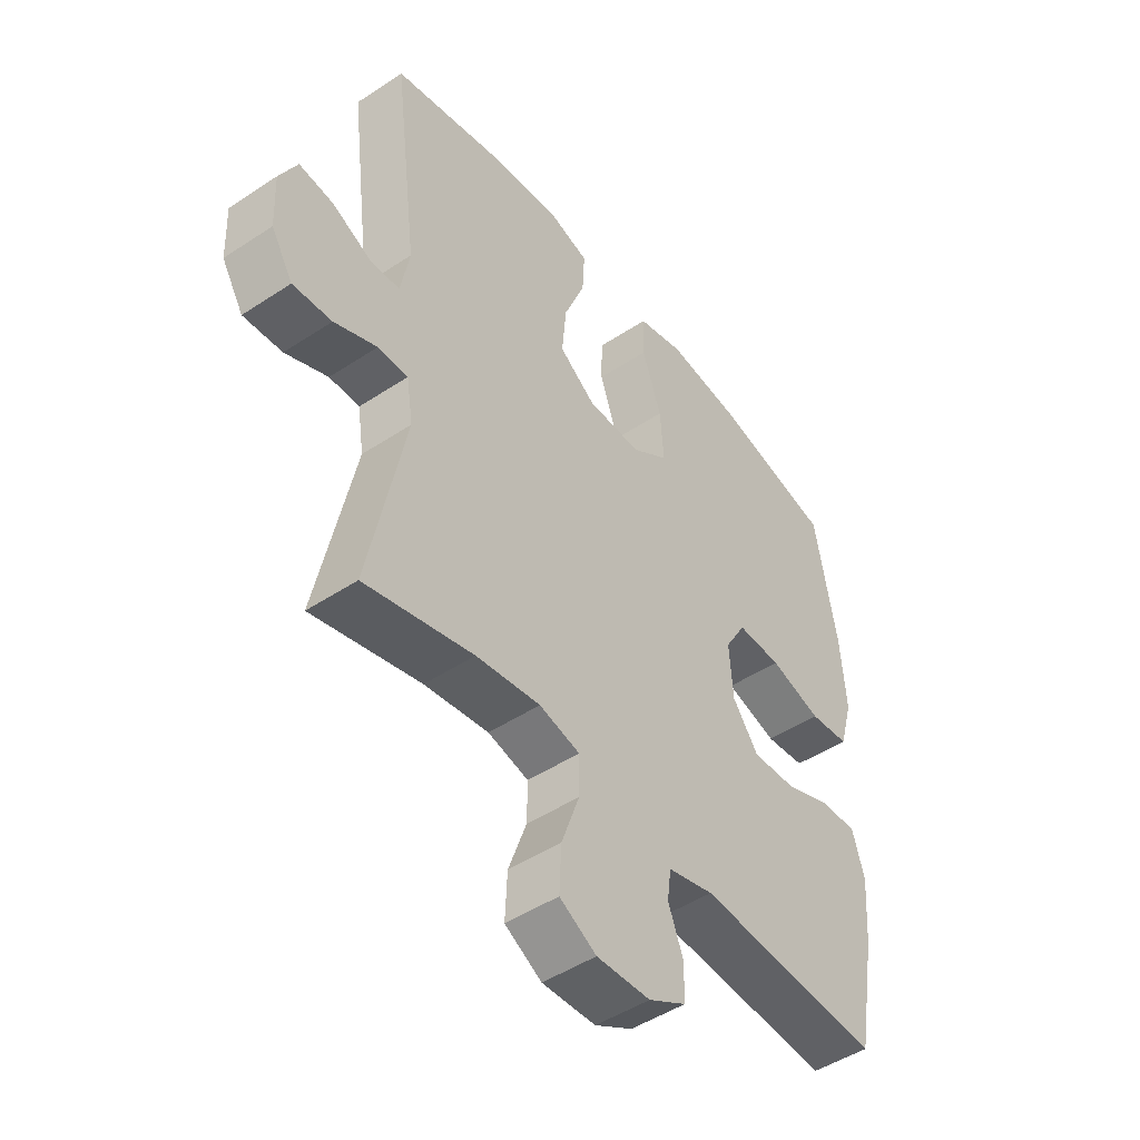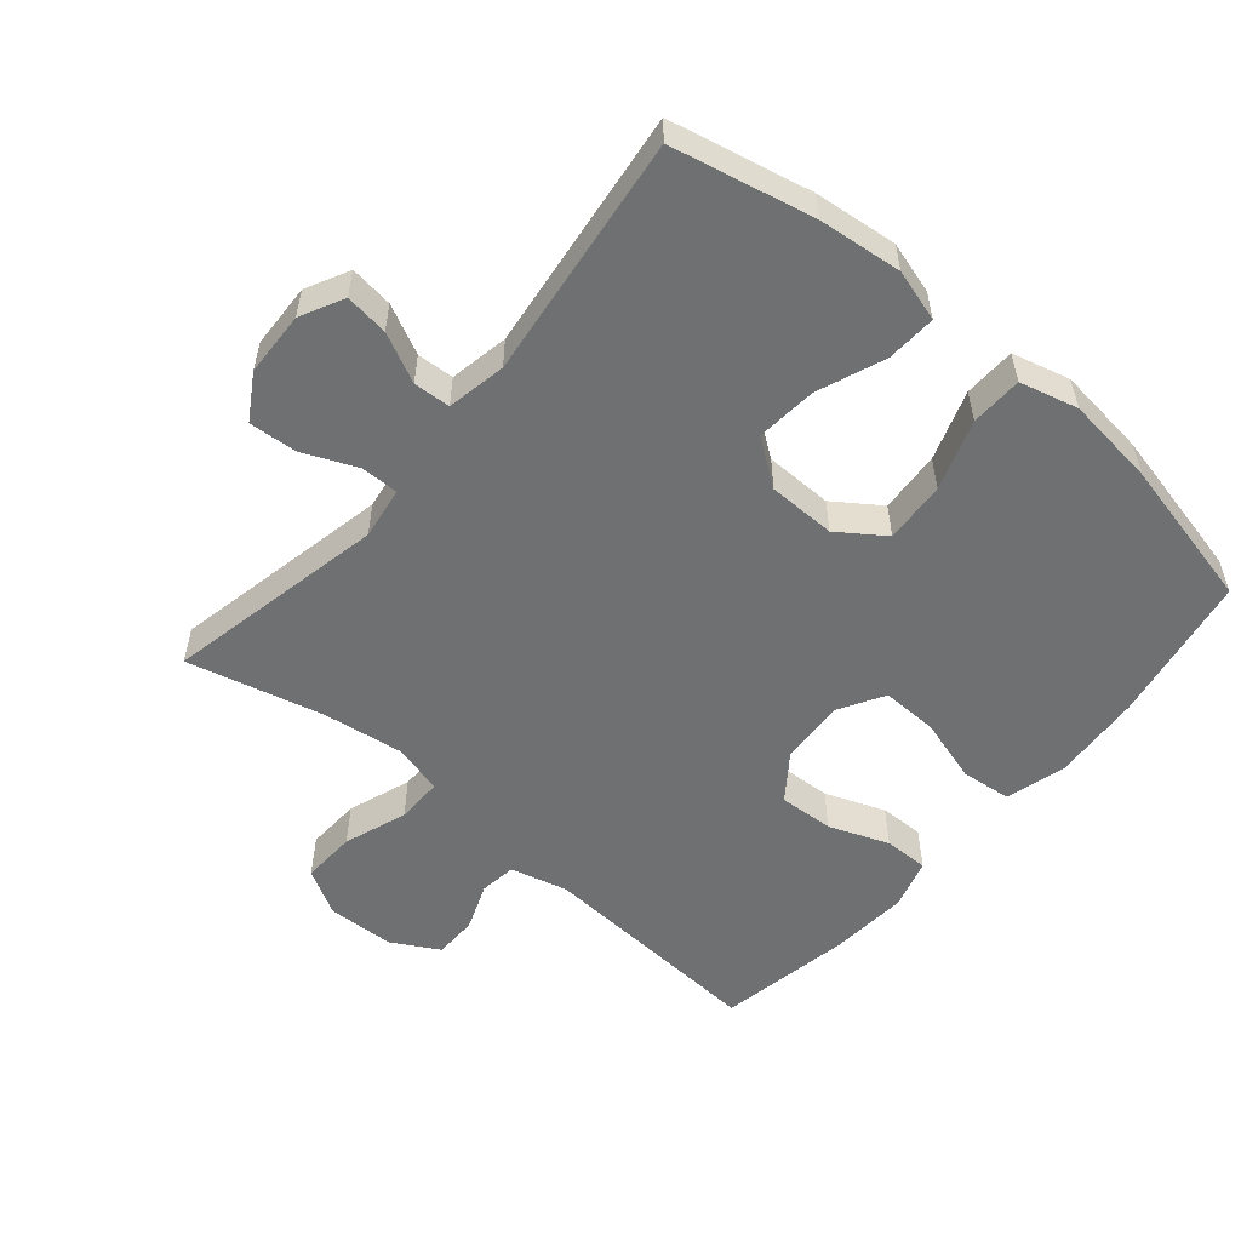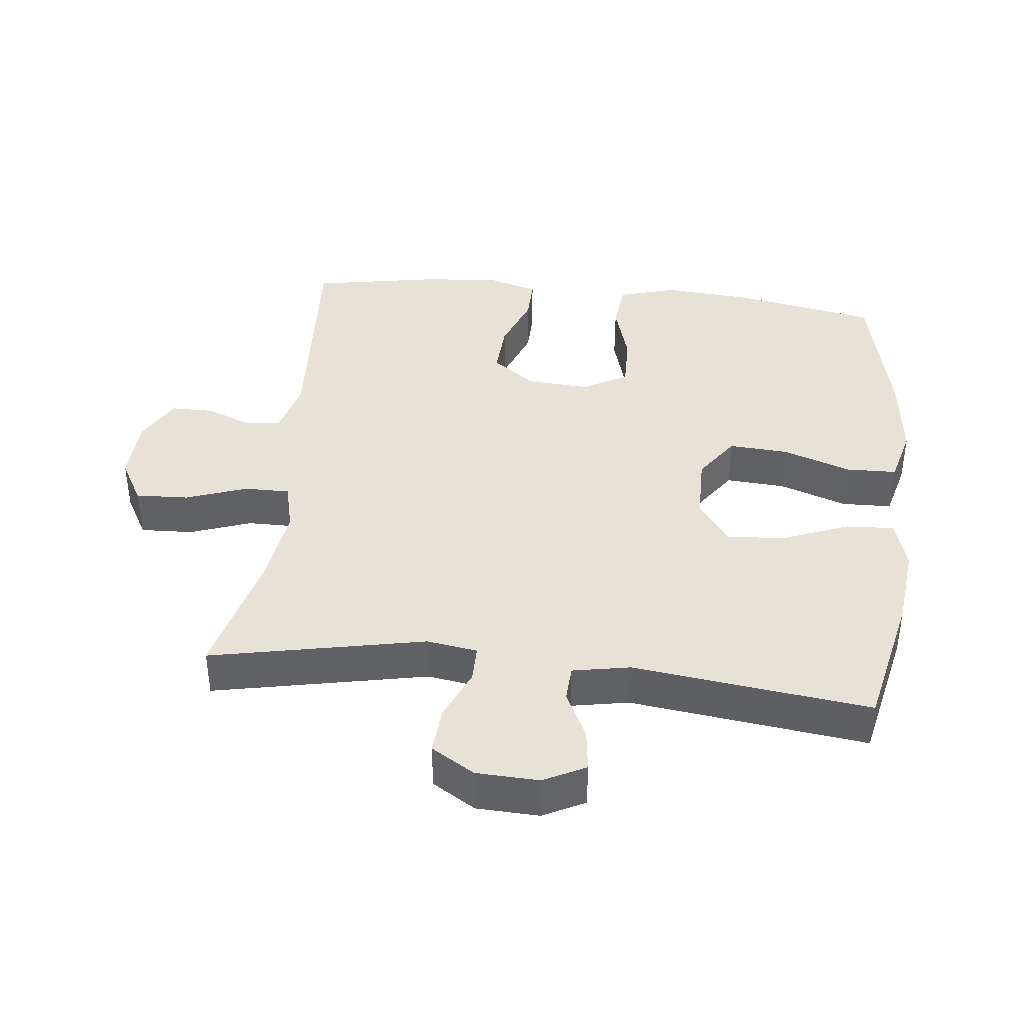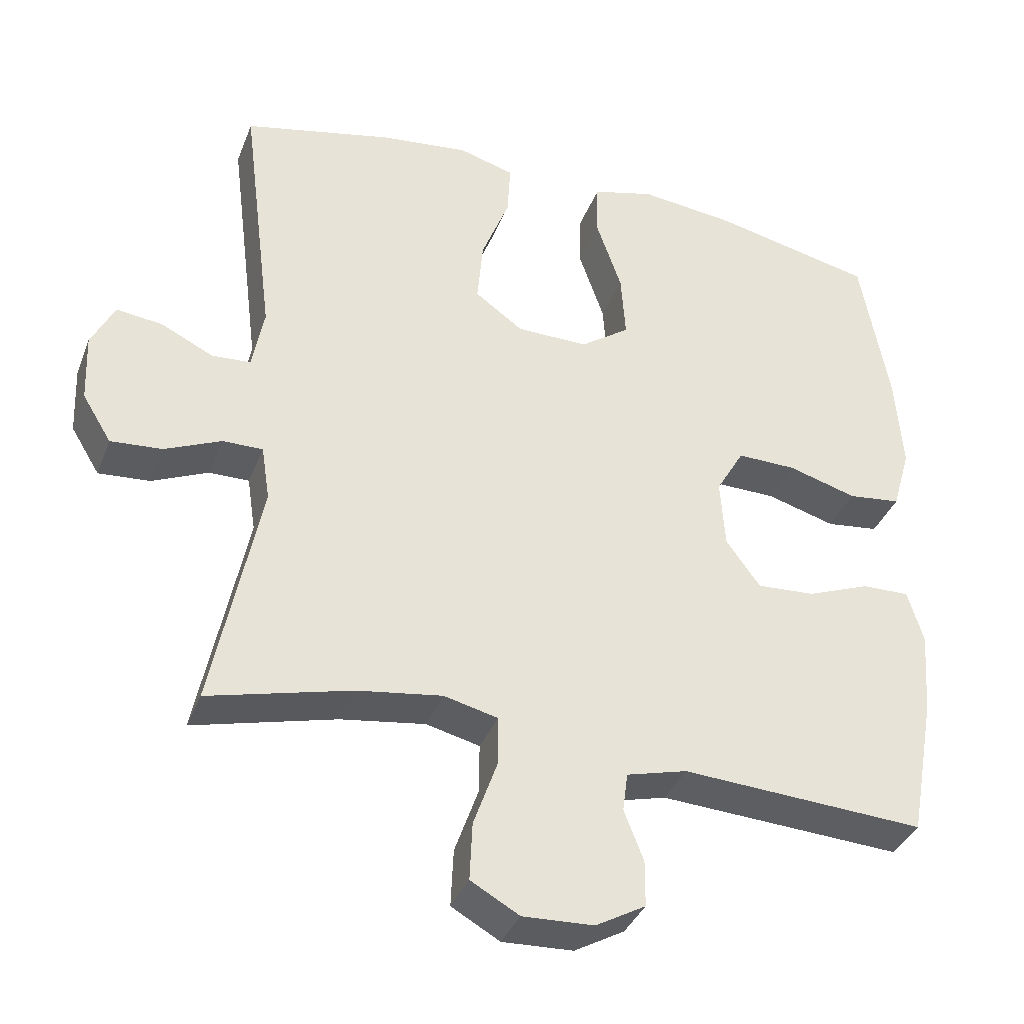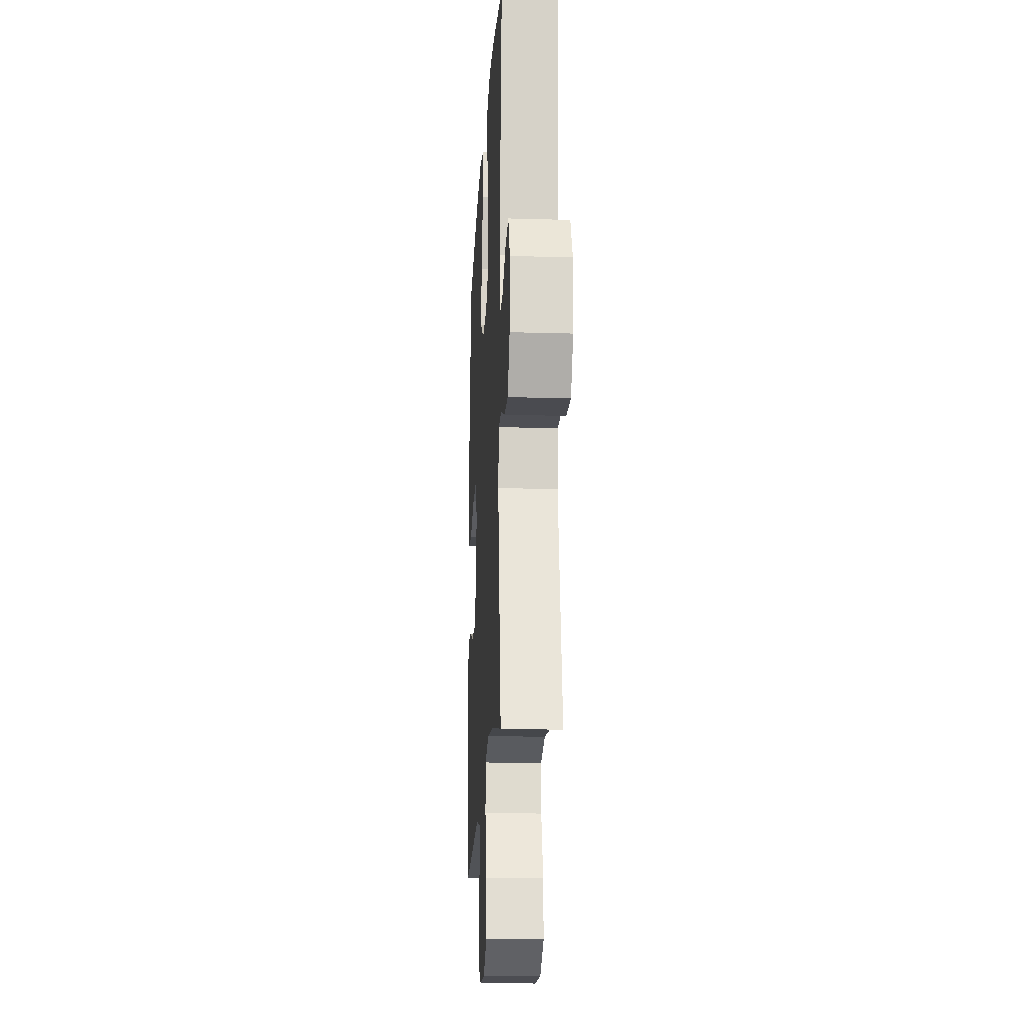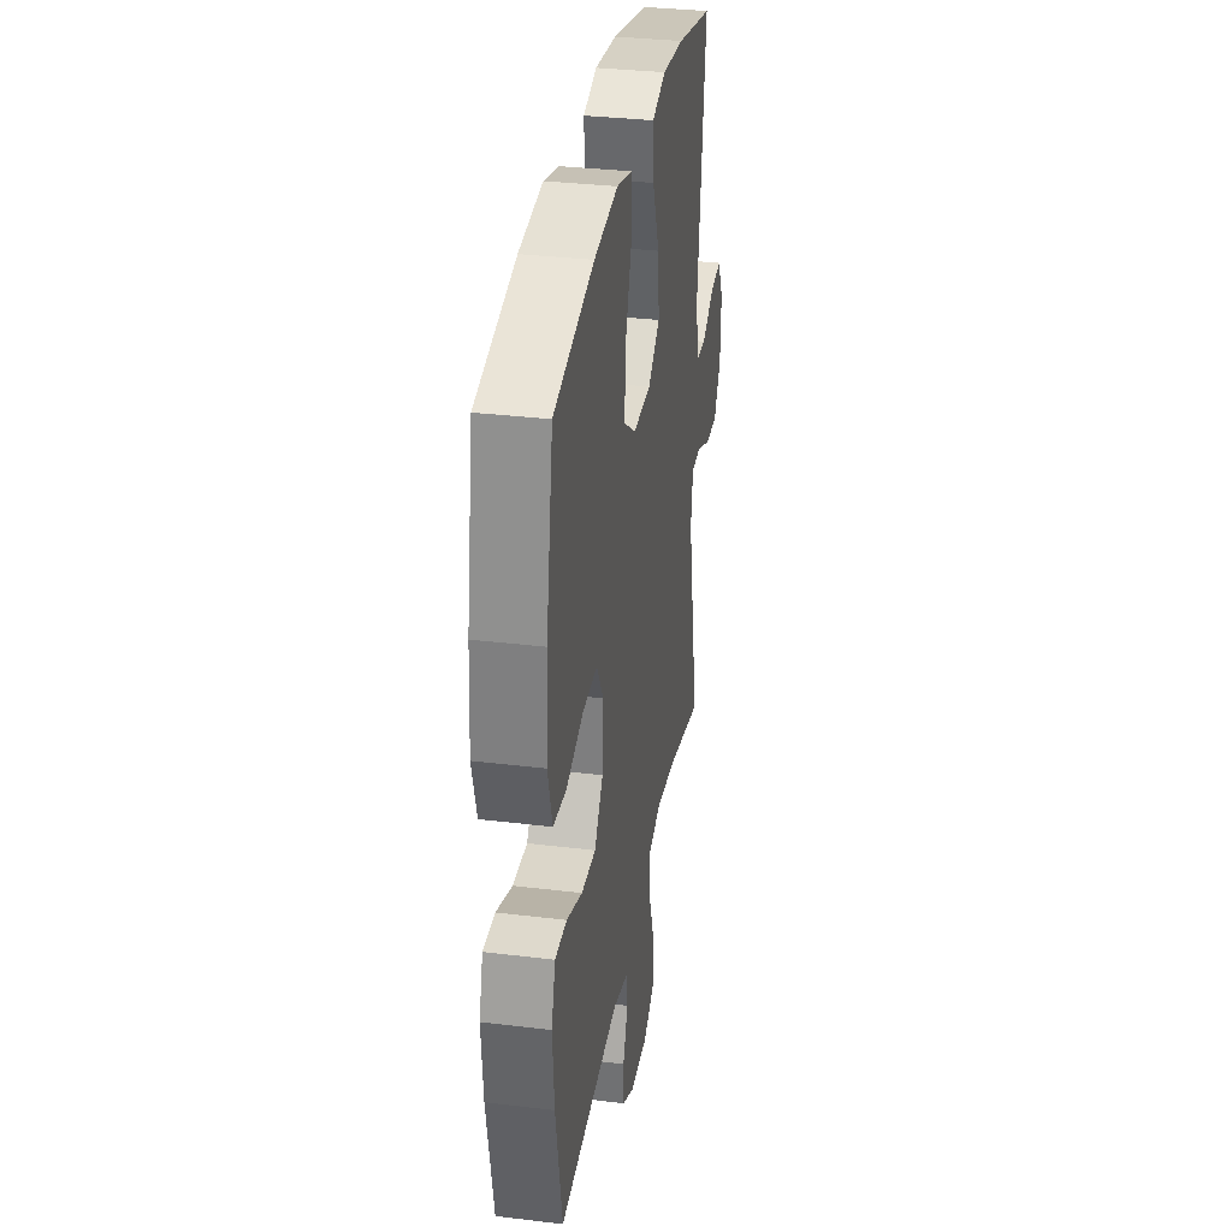
<metadata>
{"format":"obj","ext":"obj","renderer":"f3d","projection":"perspective","resolution":1024,"background":"white","views":[{"elev":-47.7,"azim":-53.3,"up":"+Z"},{"elev":-54.9,"azim":-40.3,"up":"+Y"},{"elev":40.3,"azim":-83.7,"up":"+Y"},{"elev":-36.3,"azim":-19.6,"up":"+Z"},{"elev":-18.6,"azim":-93.2,"up":"+Z"},{"elev":33.0,"azim":99.5,"up":"+Z"}]}
</metadata>
<code>
o path1152
v -0.2873 0.0375 -0.4324
v -0.1683 0.0375 -0.4154
v -0.09268 0.0375 -0.4339
v -0.09321 0.0375 -0.5031
v -0.1265 0.0375 -0.5965
v -0.13 0.0375 -0.6772
v -0.06208 0.0375 -0.7157
v 0.03724 0.0375 -0.7117
v 0.1072 0.0375 -0.6726
v 0.1076 0.0375 -0.6081
v 0.08023 0.0375 -0.5378
v 0.08745 0.0375 -0.4838
v 0.1723 0.0375 -0.4618
v 0.514 0.0375 -0.4827
v 0.5501 0.0375 -0.2845
v 0.5593 0.0375 -0.167
v 0.5372 0.0375 -0.09271
v 0.4711 0.0375 -0.09393
v 0.3825 0.0375 -0.1277
v 0.3012 0.0375 -0.1324
v 0.253 0.0375 -0.0664
v 0.2464 0.0375 0.03033
v 0.2856 0.0375 0.09763
v 0.3682 0.0375 0.09589
v 0.4646 0.0375 0.06768
v 0.5385 0.0375 0.07613
v 0.5637 0.0375 0.1647
v 0.5539 0.0375 0.2978
v 0.514 0.0375 0.519
v 0.289 0.0375 0.5695
v 0.1549 0.0375 0.5852
v 0.06847 0.0375 0.5626
v 0.06638 0.0375 0.4857
v 0.1021 0.0375 0.3821
v 0.1084 0.0375 0.2903
v 0.04 0.0375 0.2424
v -0.0604 0.0375 0.2437
v -0.128 0.0375 0.2926
v -0.12 0.0375 0.3822
v -0.0807 0.0375 0.4821
v -0.07661 0.0375 0.5563
v -0.1538 0.0375 0.5789
v -0.2779 0.0375 0.5653
v -0.4879 0.0375 0.519
v -0.4427 0.0375 0.1564
v -0.4592 0.0375 0.06855
v -0.514 0.0375 0.06535
v -0.5872 0.0375 0.1011
v -0.6516 0.0375 0.1093
v -0.6842 0.0375 0.04493
v -0.6803 0.0375 -0.05129
v -0.6398 0.0375 -0.1174
v -0.5675 0.0375 -0.1121
v -0.4884 0.0375 -0.07772
v -0.4323 0.0375 -0.07746
v -0.4205 0.0375 -0.1551
v -0.4879 0.0375 -0.4827
v -0.2873 -0.0375 -0.4324
v -0.1683 -0.0375 -0.4154
v -0.09268 -0.0375 -0.4339
v -0.09321 -0.0375 -0.5031
v -0.1265 -0.0375 -0.5965
v -0.13 -0.0375 -0.6772
v -0.06208 -0.0375 -0.7157
v 0.03724 -0.0375 -0.7117
v 0.1072 -0.0375 -0.6726
v 0.1076 -0.0375 -0.6081
v 0.08023 -0.0375 -0.5378
v 0.08745 -0.0375 -0.4838
v 0.1723 -0.0375 -0.4618
v 0.514 -0.0375 -0.4827
v 0.5501 -0.0375 -0.2845
v 0.5593 -0.0375 -0.167
v 0.5372 -0.0375 -0.09271
v 0.4711 -0.0375 -0.09393
v 0.3825 -0.0375 -0.1277
v 0.3012 -0.0375 -0.1324
v 0.253 -0.0375 -0.0664
v 0.2464 -0.0375 0.03033
v 0.2856 -0.0375 0.09763
v 0.3682 -0.0375 0.09589
v 0.4646 -0.0375 0.06768
v 0.5385 -0.0375 0.07613
v 0.5637 -0.0375 0.1647
v 0.5539 -0.0375 0.2978
v 0.514 -0.0375 0.519
v 0.289 -0.0375 0.5695
v 0.1549 -0.0375 0.5852
v 0.06847 -0.0375 0.5626
v 0.06638 -0.0375 0.4857
v 0.1021 -0.0375 0.3821
v 0.1084 -0.0375 0.2903
v 0.04 -0.0375 0.2424
v -0.0604 -0.0375 0.2437
v -0.128 -0.0375 0.2926
v -0.12 -0.0375 0.3822
v -0.0807 -0.0375 0.4821
v -0.07661 -0.0375 0.5563
v -0.1538 -0.0375 0.5789
v -0.2779 -0.0375 0.5653
v -0.4879 -0.0375 0.519
v -0.4427 -0.0375 0.1564
v -0.4592 -0.0375 0.06855
v -0.514 -0.0375 0.06535
v -0.5872 -0.0375 0.1011
v -0.6516 -0.0375 0.1093
v -0.6842 -0.0375 0.04493
v -0.6803 -0.0375 -0.05129
v -0.6398 -0.0375 -0.1174
v -0.5675 -0.0375 -0.1121
v -0.4884 -0.0375 -0.07772
v -0.4323 -0.0375 -0.07746
v -0.4205 -0.0375 -0.1551
v -0.4879 -0.0375 -0.4827
v -0.13 0.0375 -0.6772
v -0.13 0.0375 -0.6772
v -0.06208 0.0375 -0.7157
v 0.03724 0.0375 -0.7117
v 0.1072 0.0375 -0.6726
v 0.1072 0.0375 -0.6726
v -0.1265 0.0375 -0.5965
v 0.1076 0.0375 -0.6081
v 0.08023 0.0375 -0.5378
v -0.09321 0.0375 -0.5031
v 0.08745 0.0375 -0.4838
v 0.08745 0.0375 -0.4838
v -0.09268 0.0375 -0.4339
v -0.09268 0.0375 -0.4339
v 0.1723 0.0375 -0.4618
v 0.514 0.0375 -0.4827
v 0.514 0.0375 -0.4827
v -0.4879 0.0375 -0.4827
v -0.4879 0.0375 -0.4827
v -0.2873 0.0375 -0.4324
v -0.1683 0.0375 -0.4154
v 0.5501 0.0375 -0.2845
v 0.5593 0.0375 -0.167
v -0.4205 0.0375 -0.1551
v 0.3825 0.0375 -0.1277
v 0.3012 0.0375 -0.1324
v 0.5372 0.0375 -0.09271
v 0.5372 0.0375 -0.09271
v -0.4323 0.0375 -0.07746
v -0.4323 0.0375 -0.07746
v 0.253 0.0375 -0.0664
v 0.4711 0.0375 -0.09393
v -0.6803 0.0375 -0.05129
v -0.6398 0.0375 -0.1174
v -0.6398 0.0375 -0.1174
v -0.5675 0.0375 -0.1121
v -0.4884 0.0375 -0.07772
v 0.2464 0.0375 0.03033
v -0.6842 0.0375 0.04493
v 0.2856 0.0375 0.09763
v 0.2856 0.0375 0.09763
v -0.6516 0.0375 0.1093
v -0.6516 0.0375 0.1093
v -0.5872 0.0375 0.1011
v -0.514 0.0375 0.06535
v -0.4592 0.0375 0.06855
v -0.4592 0.0375 0.06855
v 0.3682 0.0375 0.09589
v 0.4646 0.0375 0.06768
v 0.5385 0.0375 0.07613
v 0.5385 0.0375 0.07613
v -0.4427 0.0375 0.1564
v 0.5637 0.0375 0.1647
v 0.04 0.0375 0.2424
v -0.0604 0.0375 0.2437
v 0.5539 0.0375 0.2978
v 0.1084 0.0375 0.2903
v -0.128 0.0375 0.2926
v 0.1021 0.0375 0.3821
v -0.12 0.0375 0.3822
v 0.06638 0.0375 0.4857
v -0.0807 0.0375 0.4821
v -0.4879 0.0375 0.519
v -0.4879 0.0375 0.519
v -0.07661 0.0375 0.5563
v -0.07661 0.0375 0.5563
v 0.06847 0.0375 0.5626
v 0.06847 0.0375 0.5626
v 0.514 0.0375 0.519
v 0.514 0.0375 0.519
v -0.2779 0.0375 0.5653
v 0.289 0.0375 0.5695
v -0.1538 0.0375 0.5789
v 0.1549 0.0375 0.5852
v -0.13 -0.0375 -0.6772
v -0.13 -0.0375 -0.6772
v -0.06208 -0.0375 -0.7157
v 0.03724 -0.0375 -0.7117
v 0.1072 -0.0375 -0.6726
v 0.1072 -0.0375 -0.6726
v -0.1265 -0.0375 -0.5965
v 0.1076 -0.0375 -0.6081
v 0.08023 -0.0375 -0.5378
v -0.09321 -0.0375 -0.5031
v 0.08745 -0.0375 -0.4838
v 0.08745 -0.0375 -0.4838
v -0.09268 -0.0375 -0.4339
v -0.09268 -0.0375 -0.4339
v 0.1723 -0.0375 -0.4618
v 0.514 -0.0375 -0.4827
v 0.514 -0.0375 -0.4827
v -0.4879 -0.0375 -0.4827
v -0.4879 -0.0375 -0.4827
v -0.2873 -0.0375 -0.4324
v -0.1683 -0.0375 -0.4154
v 0.5501 -0.0375 -0.2845
v 0.5593 -0.0375 -0.167
v -0.4205 -0.0375 -0.1551
v 0.3825 -0.0375 -0.1277
v 0.3012 -0.0375 -0.1324
v 0.5372 -0.0375 -0.09271
v 0.5372 -0.0375 -0.09271
v -0.4323 -0.0375 -0.07746
v -0.4323 -0.0375 -0.07746
v 0.253 -0.0375 -0.0664
v 0.4711 -0.0375 -0.09393
v -0.6803 -0.0375 -0.05129
v -0.6398 -0.0375 -0.1174
v -0.6398 -0.0375 -0.1174
v -0.5675 -0.0375 -0.1121
v -0.4884 -0.0375 -0.07772
v 0.2464 -0.0375 0.03033
v -0.6842 -0.0375 0.04493
v 0.2856 -0.0375 0.09763
v 0.2856 -0.0375 0.09763
v -0.6516 -0.0375 0.1093
v -0.6516 -0.0375 0.1093
v -0.5872 -0.0375 0.1011
v -0.514 -0.0375 0.06535
v -0.4592 -0.0375 0.06855
v -0.4592 -0.0375 0.06855
v 0.3682 -0.0375 0.09589
v 0.4646 -0.0375 0.06768
v 0.5385 -0.0375 0.07613
v 0.5385 -0.0375 0.07613
v -0.4427 -0.0375 0.1564
v 0.5637 -0.0375 0.1647
v 0.04 -0.0375 0.2424
v -0.0604 -0.0375 0.2437
v 0.5539 -0.0375 0.2978
v 0.1084 -0.0375 0.2903
v -0.128 -0.0375 0.2926
v 0.1021 -0.0375 0.3821
v -0.12 -0.0375 0.3822
v 0.06638 -0.0375 0.4857
v -0.0807 -0.0375 0.4821
v -0.4879 -0.0375 0.519
v -0.4879 -0.0375 0.519
v -0.07661 -0.0375 0.5563
v -0.07661 -0.0375 0.5563
v 0.06847 -0.0375 0.5626
v 0.06847 -0.0375 0.5626
v 0.514 -0.0375 0.519
v 0.514 -0.0375 0.519
v -0.2779 -0.0375 0.5653
v 0.289 -0.0375 0.5695
v -0.1538 -0.0375 0.5789
v 0.1549 -0.0375 0.5852
f 197 195 192
f 241 237 238
f 224 221 222
f 244 236 241
f 203 219 199
f 219 203 214
f 211 213 210
f 233 225 234
f 191 195 189
f 212 243 217
f 210 214 203
f 214 210 213
f 197 192 196
f 220 211 215
f 199 198 197
f 226 243 219
f 213 211 220
f 219 209 201
f 260 245 244
f 230 227 232
f 262 247 260
f 243 209 219
f 247 262 249
f 225 233 224
f 246 240 243
f 224 233 221
f 248 259 246
f 245 260 247
f 245 242 228
f 210 203 204
f 196 192 193
f 221 232 227
f 257 260 244
f 242 243 226
f 201 199 219
f 209 243 212
f 208 209 212
f 253 261 250
f 261 259 248
f 217 243 234
f 192 195 191
f 232 221 233
f 195 197 198
f 234 243 240
f 228 242 226
f 251 240 259
f 217 234 225
f 255 249 262
f 250 261 248
f 244 228 236
f 208 212 206
f 244 245 228
f 240 246 259
f 201 198 199
f 241 236 237
f 116 7 64 190
f 7 8 65 64
f 8 120 194 65
f 5 6 63 62
f 9 10 67 66
f 10 11 68 67
f 4 5 62 61
f 11 126 200 68
f 128 4 61 202
f 12 13 70 69
f 13 131 205 70
f 133 1 58 207
f 2 3 60 59
f 1 2 59 58
f 14 15 72 71
f 15 16 73 72
f 56 57 114 113
f 19 20 77 76
f 16 142 216 73
f 144 56 113 218
f 20 21 78 77
f 18 19 76 75
f 17 18 75 74
f 51 149 223 108
f 52 53 110 109
f 53 54 111 110
f 54 55 112 111
f 21 22 79 78
f 50 51 108 107
f 22 155 229 79
f 157 50 107 231
f 48 49 106 105
f 47 48 105 104
f 161 47 104 235
f 24 25 82 81
f 25 165 239 82
f 45 46 103 102
f 26 27 84 83
f 23 24 81 80
f 36 37 94 93
f 27 28 85 84
f 35 36 93 92
f 37 38 95 94
f 34 35 92 91
f 38 39 96 95
f 33 34 91 90
f 39 40 97 96
f 178 45 102 252
f 40 180 254 97
f 182 33 90 256
f 28 184 258 85
f 43 44 101 100
f 29 30 87 86
f 42 43 100 99
f 41 42 99 98
f 31 32 89 88
f 30 31 88 87
f 123 118 121
f 167 164 163
f 150 148 147
f 170 167 162
f 129 125 145
f 145 140 129
f 137 136 139
f 159 160 151
f 117 115 121
f 138 143 169
f 136 129 140
f 140 139 136
f 123 122 118
f 146 141 137
f 125 123 124
f 152 145 169
f 139 146 137
f 145 127 135
f 186 170 171
f 156 158 153
f 188 186 173
f 169 145 135
f 173 175 188
f 151 150 159
f 172 169 166
f 150 147 159
f 174 172 185
f 171 173 186
f 171 154 168
f 136 130 129
f 122 119 118
f 147 153 158
f 183 170 186
f 168 152 169
f 127 145 125
f 135 138 169
f 134 138 135
f 179 176 187
f 187 174 185
f 143 160 169
f 118 117 121
f 158 159 147
f 121 124 123
f 160 166 169
f 154 152 168
f 177 185 166
f 143 151 160
f 181 188 175
f 176 174 187
f 170 162 154
f 134 132 138
f 170 154 171
f 166 185 172
f 127 125 124
f 167 163 162

</code>
